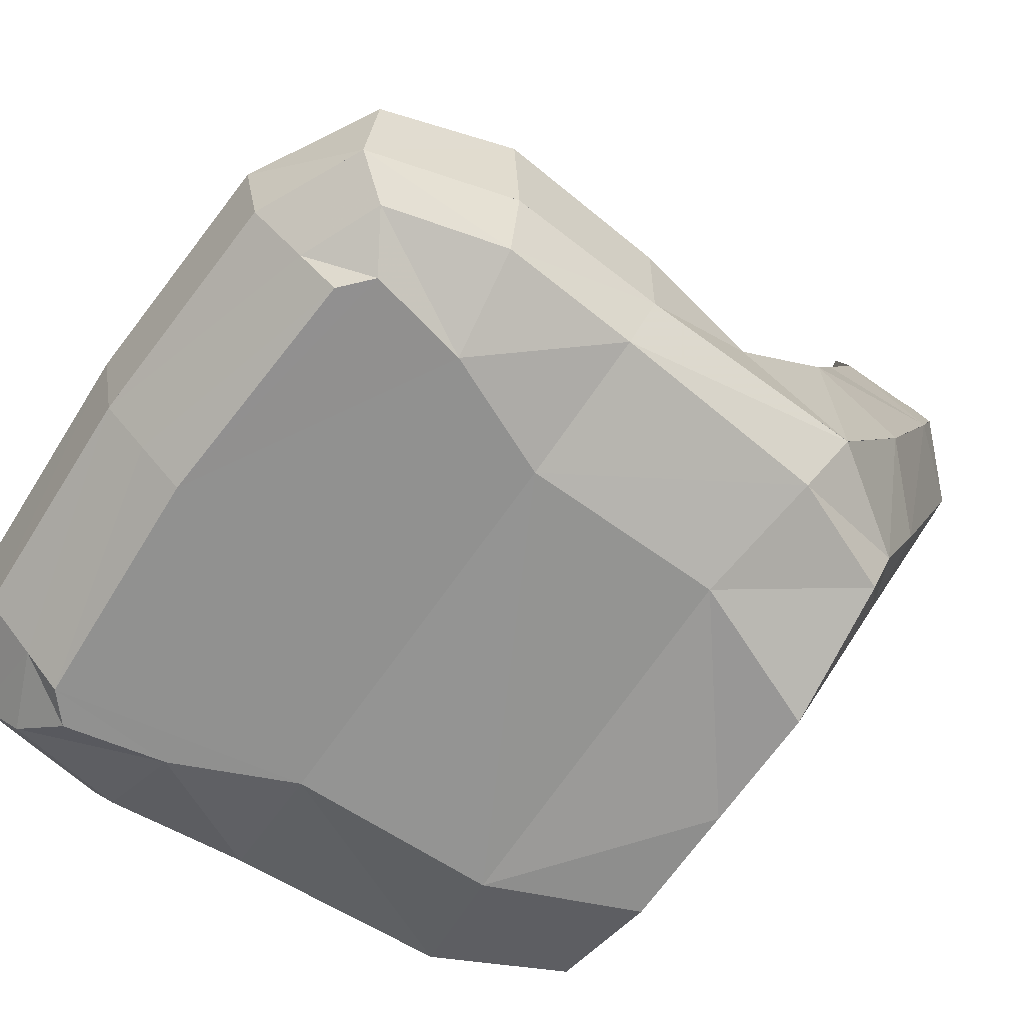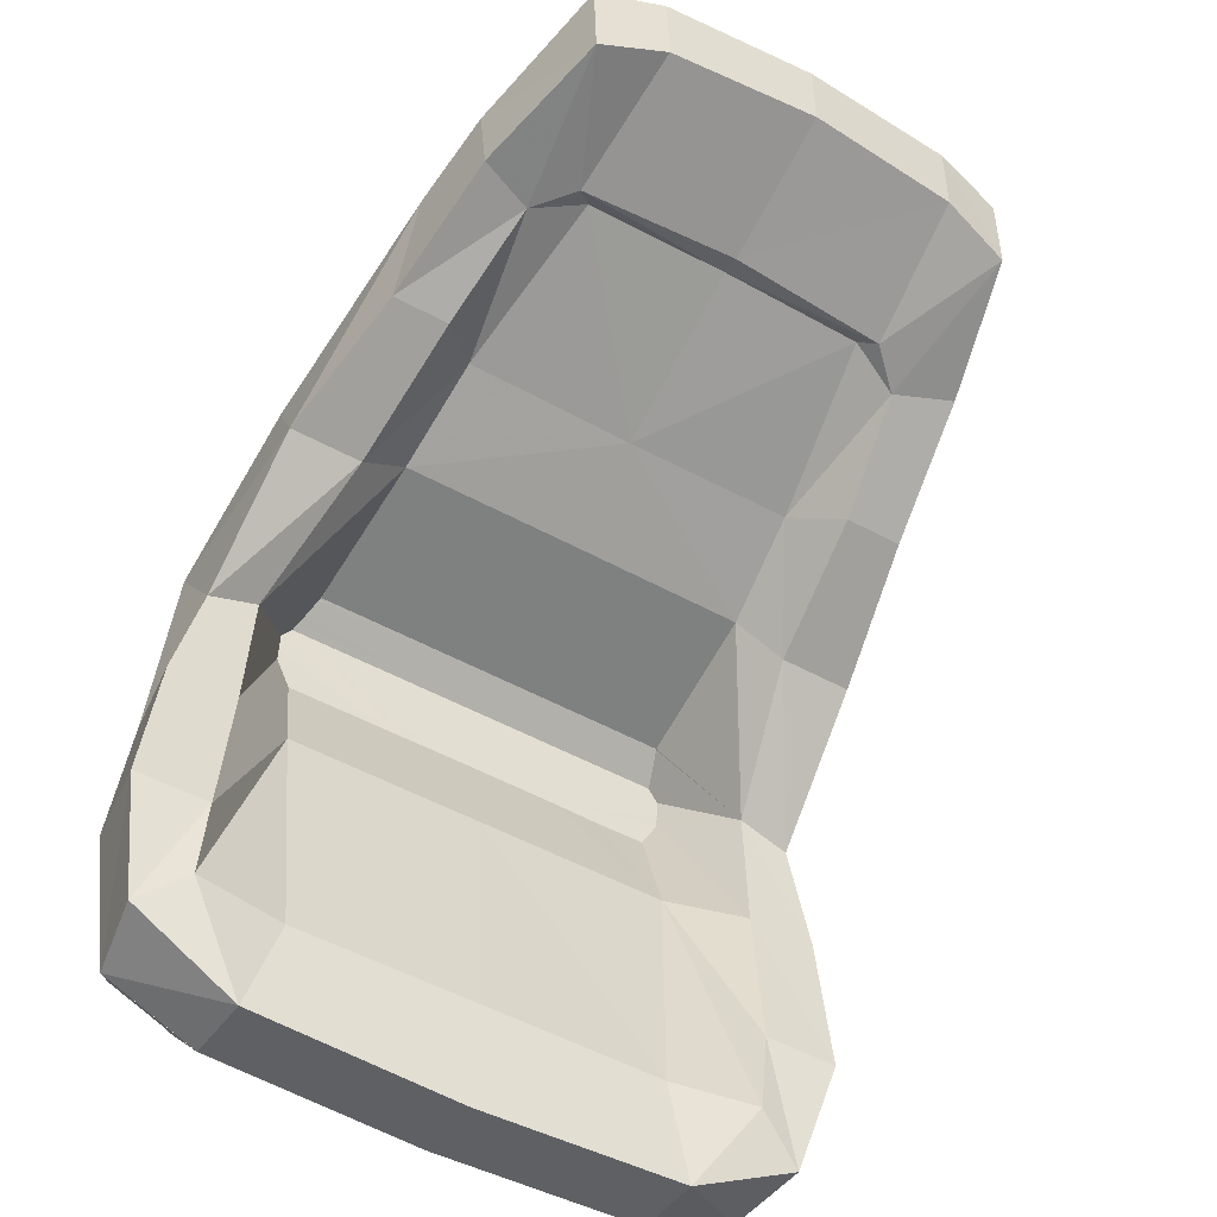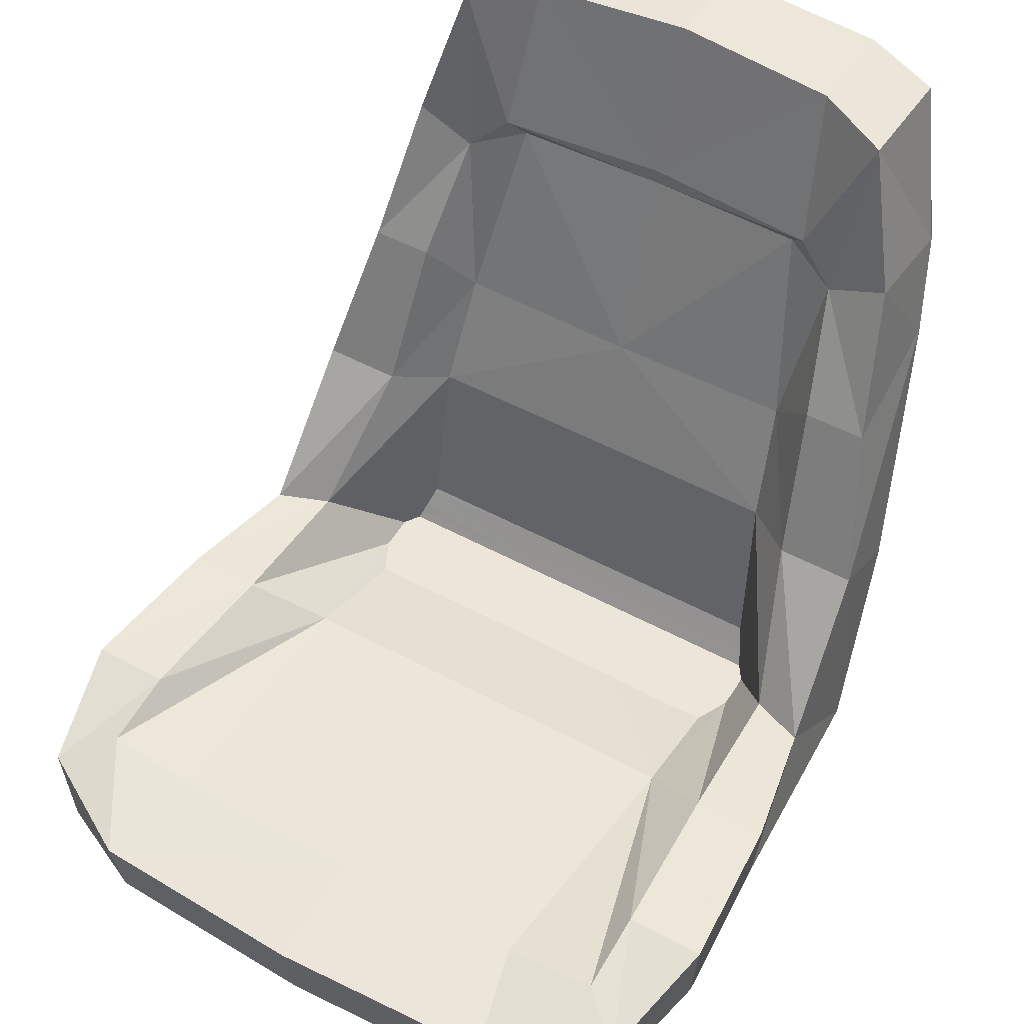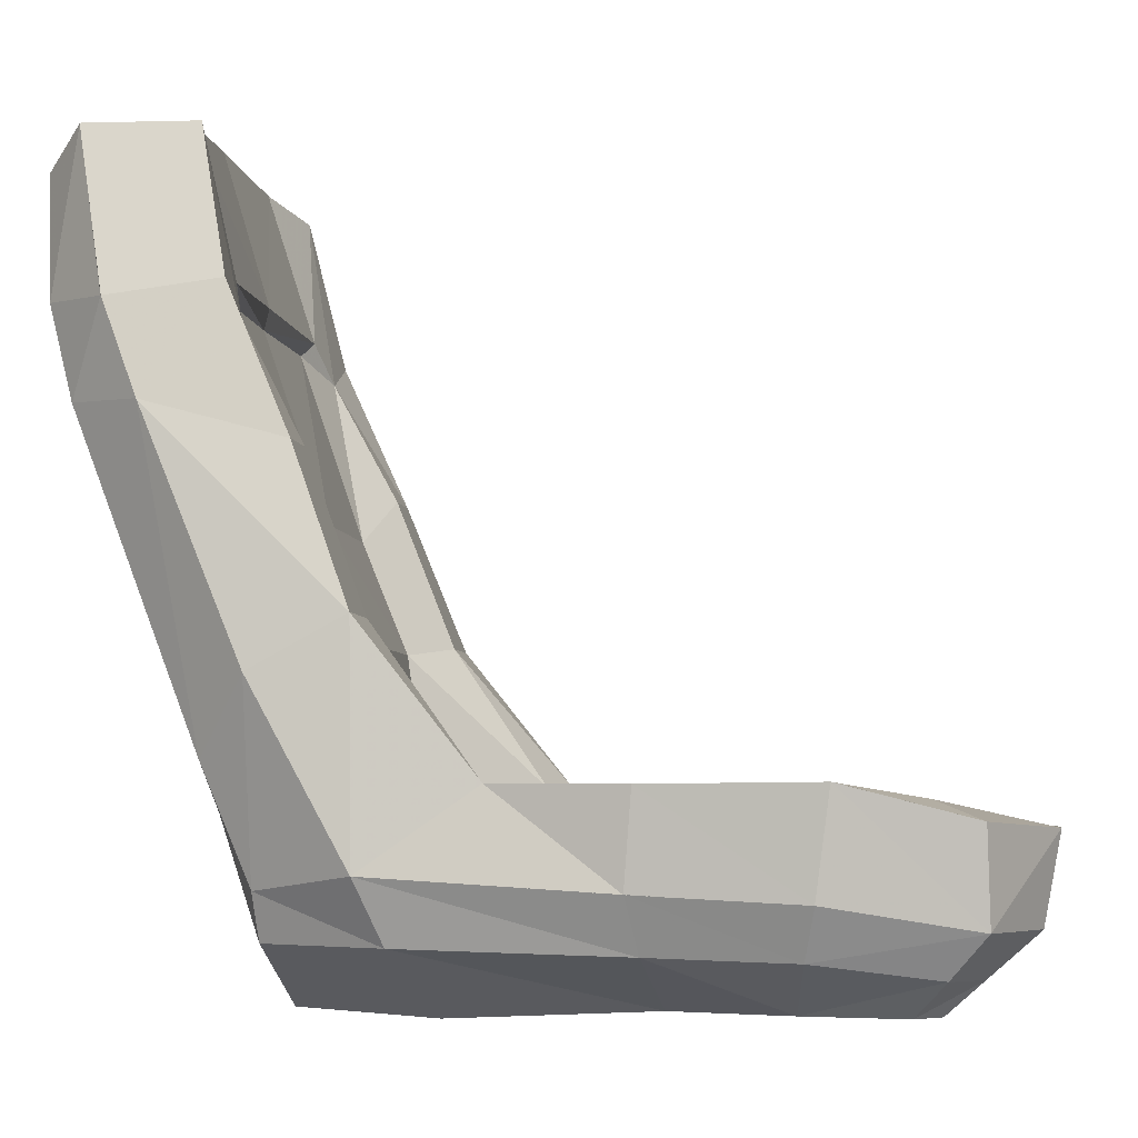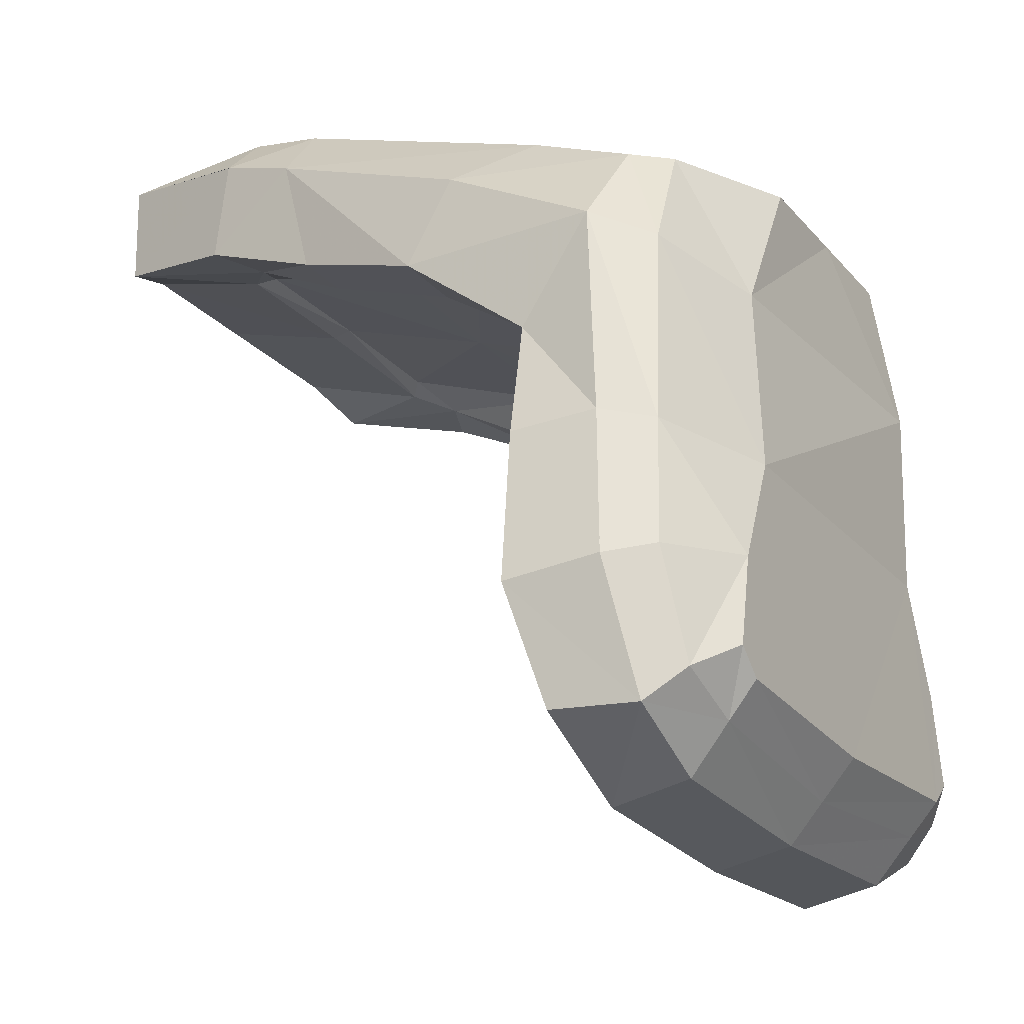
<metadata>
{"format":"obj","ext":"obj","renderer":"f3d","projection":"perspective","resolution":1024,"background":"white","views":[{"elev":-65.9,"azim":55.5,"up":"+Z"},{"elev":-53.1,"azim":-30.2,"up":"+Y"},{"elev":49.5,"azim":31.1,"up":"+Z"},{"elev":-4.7,"azim":-83.4,"up":"+Z"},{"elev":-23.3,"azim":120.0,"up":"+Y"}]}
</metadata>
<code>
o Object.1
v 1.683 1.831 1.418
v 1.459 2.634 3.423
v 1.844 2.164 3.389
v 2.036 1.514 1.882
v 1.891 0.7496 0.4208
v 1.593 1.464 0.4276
v 1.704 1.53 0.7126
v 2.134 0.9057 0.8031
v 1.658 -2.015 0.05203
v 1.948 -2.198 0.2647
v 1.466 -2.402 0.2489
v 1.48 -2.176 0.05203
v 1.358 2.799 4.009
v 1.224 2.851 4.783
v 1.511 2.596 5.002
v 1.747 2.397 3.977
v -0.002085 -2.519 0.2873
v -0.002085 -2.259 0.0543
v 1.045 2.713 5.106
v 1.02 2.856 4.85
v 0.7807 1.476 0.0362
v -0.002085 1.476 0.0362
v -0.002085 1.815 1.133
v 1.263 1.815 1.131
v -0.002085 1.77 1.541
v -0.002085 2.469 3.375
v 1.054 2.469 3.373
v 1.226 1.77 1.538
v -0.002085 2.51 3.516
v 0.9481 2.512 3.495
v -0.002085 2.878 4.905
v -0.002085 2.734 5.165
v 1.525 -1.4 0.0543
v 2.113 -1.461 0.3597
v 1.201 -0.6712 0.0543
v 2.036 -0.6033 0.3846
v 1.145 0.5777 0.1222
v -0.002085 2.679 3.588
v 0.973 2.684 3.565
v 1.082 2.634 3.423
v 2.21 -0.5377 0.7149
v 2.29 -1.524 0.6651
v 2.084 -2.413 0.5181
v 1.448 -2.712 0.5181
v -0.002085 -2.777 0.5181
v -1.685 1.831 1.418
v -2.038 1.514 1.882
v -1.846 2.164 3.389
v -1.461 2.634 3.423
v -1.979 0.7496 0.4208
v -2.135 0.9057 0.8031
v -1.706 1.53 0.7126
v -1.597 1.507 0.4276
v -1.66 -2.015 0.05203
v -1.482 -2.176 0.05203
v -1.468 -2.402 0.2489
v -1.95 -2.198 0.2647
v -1.359 2.799 4.009
v -1.749 2.397 3.977
v -1.513 2.596 5.002
v -1.226 2.851 4.783
v -1.047 2.713 5.106
v -1.025 2.856 4.85
v -0.7826 1.476 0.0362
v -1.264 1.815 1.131
v -1.228 1.77 1.538
v -1.056 2.469 3.373
v -0.95 2.512 3.495
v -2.115 -1.461 0.3597
v -1.529 -1.4 0.0543
v -2.038 -0.6033 0.3846
v -1.203 -0.6712 0.0543
v -1.147 0.5777 -0
v -0.9749 2.684 3.565
v -1.083 2.634 3.423
v -2.212 -0.5377 0.7149
v -2.292 -1.524 0.6651
v -2.086 -2.413 0.5181
v -1.45 -2.712 0.5181
v 0.1608 -1.035 0.0543
v -0.002085 2.164 3.389
v 0.0952 1.84 2.636
v -0.002085 1.514 1.882
v -0.04959 1.211 1.342
v -0.002085 0.9057 0.8031
v -0.03828 0.184 0.7579
v -0.002085 -0.5377 0.7149
v -1.106 -1.658 0.6176
v 1.104 -1.658 0.6176
f 1 2 3
f 3 4 1
f 5 6 7
f 7 8 5
f 9 10 11
f 11 12 9
f 13 14 15
f 15 16 13
f 17 18 12
f 12 11 17
f 19 15 14
f 14 20 19
f 21 22 23
f 23 24 21
f 25 26 27
f 27 28 25
f 26 29 30
f 30 27 26
f 19 20 31
f 31 32 19
f 10 9 33
f 33 34 10
f 33 35 36
f 36 34 33
f 35 37 5
f 5 36 35
f 2 13 16
f 16 3 2
f 38 31 20
f 20 39 38
f 13 40 39
f 39 14 13
f 24 40 2
f 2 1 24
f 40 24 28
f 28 27 40
f 24 23 25
f 25 28 24
f 38 39 30
f 30 29 38
f 39 40 27
f 27 30 39
f 13 2 40
f 7 1 4
f 4 8 7
f 24 1 7
f 7 6 24
f 24 6 21
f 39 20 14
f 37 21 6
f 6 5 37
f 36 5 8
f 8 41 36
f 34 36 41
f 41 42 34
f 43 10 34
f 34 42 43
f 11 10 43
f 43 44 11
f 45 17 11
f 11 44 45
f 46 47 48
f 48 49 46
f 50 51 52
f 52 53 50
f 54 55 56
f 56 57 54
f 58 59 60
f 60 61 58
f 17 56 55
f 55 18 17
f 62 63 61
f 61 60 62
f 64 65 23
f 23 22 64
f 25 66 67
f 67 26 25
f 26 67 68
f 68 29 26
f 62 32 31
f 31 63 62
f 57 69 70
f 70 54 57
f 70 69 71
f 71 72 70
f 72 71 50
f 50 73 72
f 49 48 59
f 59 58 49
f 38 74 63
f 63 31 38
f 58 61 74
f 74 75 58
f 65 46 49
f 49 75 65
f 75 67 66
f 66 65 75
f 65 66 25
f 25 23 65
f 38 29 68
f 68 74 38
f 74 68 67
f 67 75 74
f 58 75 49
f 52 51 47
f 47 46 52
f 65 64 53
f 53 52 65
f 65 52 46
f 74 61 63
f 73 50 53
f 53 64 73
f 71 76 51
f 51 50 71
f 69 77 76
f 76 71 69
f 78 77 69
f 69 57 78
f 56 79 78
f 78 57 56
f 45 79 56
f 56 17 45
f 12 18 9
f 18 33 9
f 55 54 70
f 55 70 72
f 18 55 72
f 80 33 18
f 80 72 35
f 72 73 35
f 73 37 35
f 73 64 22
f 73 22 37
f 22 21 37
f 16 15 19
f 16 19 32
f 3 16 32
f 62 60 59
f 32 62 59
f 32 59 48
f 48 81 32
f 81 3 32
f 82 4 3
f 82 48 47
f 83 47 84
f 4 83 84
f 51 85 84
f 85 8 84
f 86 8 85
f 76 87 86
f 86 41 8
f 41 86 87
f 76 86 51
f 85 51 86
f 77 78 79
f 77 79 45
f 88 76 77
f 88 45 87
f 89 45 42
f 45 44 42
f 44 43 42
f 87 76 88
f 41 87 89
f 84 47 51
f 84 8 4
f 81 48 82
f 3 81 82
f 47 83 82
f 83 4 82
f 88 77 45
f 89 87 45
f 89 42 41
f 80 18 72
f 80 35 33
o Object.2
v 2.083 -2.414 0.5183
v 2.177 -2.398 1.091
v 1.441 -2.811 1.055
v 1.447 -2.71 0.5183
v 1.863 -2.122 1.207
v 1.254 -2.122 1.113
v 2.366 -1.61 1.293
v 1.861 -1.61 1.295
v 2.274 -0.5864 1.284
v 1.8 -0.5864 1.284
v 2.112 0.2106 1.288
v 1.771 0.3408 1.288
v 2.065 0.9312 2.195
v 1.56 0.9312 2.195
v 1.874 1.299 3.154
v 1.474 1.299 3.154
v 1.739 1.699 4.067
v 1.353 1.697 3.908
v 1.49 1.899 5.004
v 1.106 1.78 4.146
v 1.51 2.597 5.004
v 1.046 2.714 5.107
v 1.032 2.076 5.107
v 1.342 -0.3686 0.9628
v 1.421 0.5787 0.7832
v 1.423 0.6191 0.7854
v 1.423 0.7336 0.7922
v 1.29 0.9828 0.6103
v 1.423 0.8055 0.7967
v 1.423 0.6595 0.7877
v 1.369 0.4732 0.7765
v 1.315 0.3677 0.7697
v 1.236 1.185 2.139
v 1.317 0.9693 0.9134
v 1.353 0.9065 0.8034
v 1.389 0.8571 0.8012
v 1.281 1.03 1.023
v 1.279 1.034 1.032
v 1.275 1.039 1.039
v 1.183 1.472 2.864
v 1.001 1.847 4.052
v -0.000517 -2.878 1.055
v -0.000517 -2.777 0.5183
v -0.000517 -2.122 1.115
v -0.000517 -0.3686 0.9628
v 0.01295 0.3722 0.7697
v -0.000517 0.3722 0.7697
v -0.000517 0.9828 0.6103
v 0.3025 0.3722 0.7697
v 0.02642 0.3722 0.7697
v 0.5921 0.3699 0.7697
v 0.5764 0.3699 0.7697
v 0.6079 0.3699 0.7697
v 0.9603 0.3677 0.7675
v 0.01969 1.039 1.039
v 0.4732 1.039 1.039
v -0.000517 1.185 2.141
v -0.000517 1.039 1.039
v 0.01071 1.039 1.039
v 0.9266 1.039 1.039
v 1.073 1.039 1.039
v 1.218 1.039 1.039
v 1.248 1.039 1.039
v -0.000517 1.454 2.864
v -0.000517 1.867 4.056
v 1.746 2.395 3.978
v 1.845 2.164 3.387
v 2.038 1.515 1.883
v 2.208 -0.537 0.7136
v 2.134 0.9065 0.8034
v 2.289 -1.523 0.6642
v -0.000517 2.734 5.165
v -0.000517 2.128 5.168
v -0.000517 1.834 4.191
v -2.086 -2.414 0.5183
v -1.451 -2.71 0.5183
v -1.442 -2.811 1.055
v -2.178 -2.398 1.091
v -1.255 -2.122 1.113
v -1.866 -2.122 1.207
v -1.864 -1.61 1.295
v -2.367 -1.61 1.293
v -1.803 -0.5864 1.284
v -2.275 -0.5864 1.284
v -1.774 0.3408 1.288
v -2.113 0.2106 1.288
v -1.563 0.9312 2.195
v -2.068 0.9312 2.195
v -1.478 1.299 3.154
v -1.875 1.299 3.154
v -1.356 1.697 3.908
v -1.74 1.699 4.067
v -1.11 1.78 4.146
v -1.493 1.899 5.004
v -1.033 2.076 5.107
v -1.047 2.714 5.107
v -1.514 2.597 5.004
v -1.345 -0.3686 0.9628
v -1.316 0.3677 0.7697
v -1.37 0.4732 0.7765
v -1.291 0.9828 0.6103
v -1.424 0.5787 0.7832
v -1.424 0.6236 0.7854
v -1.424 0.7381 0.7922
v -1.426 0.8055 0.7967
v -1.424 0.6685 0.7877
v -1.39 0.8571 0.8012
v -1.356 0.9065 0.8034
v -1.321 0.9648 0.9089
v -1.287 1.023 1.012
v -1.282 1.032 1.026
v -1.24 1.185 2.139
v -1.278 1.039 1.039
v -1.186 1.472 2.864
v -1.002 1.847 4.052
v -0.9613 0.3699 0.7697
v -0.6089 0.3699 0.7697
v -0.2609 0.3722 0.7697
v -0.5236 0.3699 0.7697
v -0.5662 0.3699 0.7697
v -1.228 1.039 1.039
v -1.179 1.039 1.039
v -1.053 1.039 1.039
v -0.9299 1.039 1.039
v -0.4652 1.039 1.039
v -1.749 2.395 3.978
v -1.846 2.164 3.387
v -2.039 1.515 1.883
v -2.212 -0.537 0.7136
v -2.135 0.9065 0.8034
v -2.293 -1.523 0.6642
v -1.107 -1.657 0.6171
v -0.000517 2.164 3.387
v 0.09601 1.84 2.635
v -0.000517 1.515 1.883
v 0.04663 1.21 1.342
v -0.000517 0.9065 0.8034
v 0.03765 0.1836 0.7585
v -0.000517 -0.537 0.7136
v 1.104 -1.657 0.6171
f 90 91 92
f 92 93 90
f 92 91 94
f 94 95 92
f 91 96 97
f 97 94 91
f 96 98 99
f 99 97 96
f 98 100 101
f 101 99 98
f 100 102 103
f 103 101 100
f 102 104 105
f 105 103 102
f 104 106 107
f 107 105 104
f 107 106 108
f 108 109 107
f 108 110 111
f 111 112 108
f 94 97 113
f 113 95 94
f 97 99 113
f 99 101 114
f 115 114 116
f 114 117 118
f 119 114 101
f 118 119 101
f 113 99 114
f 120 121 113
f 114 121 117
f 101 103 122
f 123 124 117
f 125 118 117
f 124 118 101
f 126 124 101
f 127 126 101
f 122 128 101
f 117 128 126
f 103 105 129
f 129 122 103
f 129 105 107
f 107 130 129
f 131 132 93
f 93 92 131
f 133 131 92
f 92 95 133
f 134 133 95
f 95 113 134
f 135 136 137
f 138 139 137
f 140 141 137
f 134 139 136
f 134 141 139
f 134 142 141
f 134 113 142
f 117 142 137
f 143 142 113
f 142 117 121
f 144 145 146
f 147 148 146
f 147 117 137
f 144 117 147
f 149 117 144
f 149 150 117
f 151 152 117
f 151 128 122
f 149 151 122
f 149 122 146
f 153 146 122
f 122 129 153
f 130 154 153
f 153 129 130
f 155 110 108
f 108 106 155
f 156 155 106
f 106 104 156
f 156 104 102
f 102 157 156
f 158 159 100
f 100 98 158
f 160 158 98
f 98 96 160
f 90 160 96
f 96 91 90
f 112 111 161
f 161 162 112
f 112 162 163
f 163 109 112
f 109 108 112
f 159 157 102
f 102 100 159
f 109 163 154
f 154 130 109
f 107 109 130
f 164 165 166
f 166 167 164
f 166 168 169
f 169 167 166
f 167 169 170
f 170 171 167
f 171 170 172
f 172 173 171
f 173 172 174
f 174 175 173
f 175 174 176
f 176 177 175
f 177 176 178
f 178 179 177
f 179 178 180
f 180 181 179
f 180 182 183
f 183 181 180
f 183 184 185
f 185 186 183
f 169 168 187
f 187 170 169
f 170 187 172
f 188 189 190
f 188 191 187
f 172 187 191
f 172 191 174
f 191 192 193
f 191 194 190
f 195 174 191
f 194 174 195
f 194 196 174
f 197 198 174
f 199 200 174
f 201 174 202
f 194 197 190
f 199 190 197
f 190 199 202
f 201 176 174
f 176 201 203
f 203 178 176
f 203 204 180
f 180 178 203
f 131 166 165
f 165 132 131
f 133 168 166
f 166 131 133
f 134 187 168
f 168 133 134
f 205 188 190
f 187 206 188
f 137 206 190
f 207 208 134
f 209 206 136
f 137 136 206
f 187 208 206
f 187 134 208
f 202 210 201
f 211 212 201
f 146 201 213
f 190 211 213
f 190 202 211
f 213 214 146
f 190 147 137
f 190 213 147
f 153 203 201
f 201 146 153
f 204 203 153
f 153 154 204
f 215 181 183
f 183 186 215
f 216 179 181
f 181 215 216
f 216 217 177
f 177 179 216
f 218 173 175
f 175 219 218
f 220 171 173
f 173 218 220
f 164 167 171
f 171 220 164
f 184 162 161
f 161 185 184
f 184 182 163
f 163 162 184
f 182 184 183
f 219 175 177
f 177 217 219
f 182 204 154
f 154 163 182
f 180 204 182
f 165 164 220
f 132 165 220
f 221 132 220
f 215 186 185
f 215 185 161
f 216 215 161
f 111 110 155
f 161 111 155
f 161 155 156
f 216 161 222
f 222 161 156
f 222 223 216
f 156 223 222
f 217 223 224
f 224 223 157
f 224 225 217
f 157 225 224
f 124 123 159
f 213 225 147
f 226 124 126
f 226 126 144
f 144 225 149
f 150 149 225
f 211 225 213
f 144 147 225
f 145 144 126
f 151 149 126
f 198 197 226
f 147 199 226
f 148 147 226
f 219 199 197
f 214 213 199
f 212 211 199
f 136 135 208
f 208 139 227
f 118 125 159
f 196 194 195
f 139 138 227
f 119 116 159
f 118 124 119
f 197 194 219
f 141 226 139
f 124 226 141
f 208 207 197
f 226 197 136
f 136 139 226
f 193 195 219
f 141 119 124
f 195 208 197
f 228 227 158
f 227 228 218
f 229 132 228
f 229 158 160
f 93 132 160
f 93 160 90
f 141 140 227
f 227 142 121
f 114 115 159
f 121 114 159
f 121 159 158
f 227 121 158
f 142 143 141
f 121 120 141
f 119 141 114
f 218 219 195
f 192 191 218
f 189 188 218
f 188 205 218
f 206 209 218
f 218 208 227
f 188 195 191
f 206 195 188
f 208 195 206
f 158 229 228
f 228 221 218
f 152 151 225
f 128 159 126
f 157 128 225
f 157 159 128
f 126 127 151
f 200 199 211
f 225 211 202
f 219 202 199
f 202 217 225
f 219 217 202
f 223 156 157
f 223 217 216
f 221 220 218
f 221 228 132
f 229 160 132
f 118 116 114
f 116 118 159
f 119 115 116
f 115 119 159
f 114 120 113
f 120 114 141
f 126 123 117
f 123 126 159
f 124 125 117
f 125 124 159
f 128 127 101
f 127 128 151
f 139 135 137
f 135 139 208
f 141 138 137
f 138 141 227
f 142 140 137
f 140 142 227
f 121 143 113
f 143 121 141
f 145 149 146
f 149 145 126
f 148 144 146
f 144 148 226
f 150 151 117
f 151 150 225
f 152 128 117
f 128 152 225
f 189 191 190
f 191 189 218
f 193 194 191
f 194 193 219
f 192 195 193
f 195 192 218
f 196 197 174
f 197 196 195
f 198 199 174
f 199 198 226
f 200 202 174
f 210 202 200
f 206 205 190
f 205 206 218
f 136 207 134
f 207 136 197
f 208 209 136
f 209 208 218
f 210 211 201
f 211 210 200
f 212 213 201
f 213 212 199
f 214 147 146
f 147 214 199

</code>
